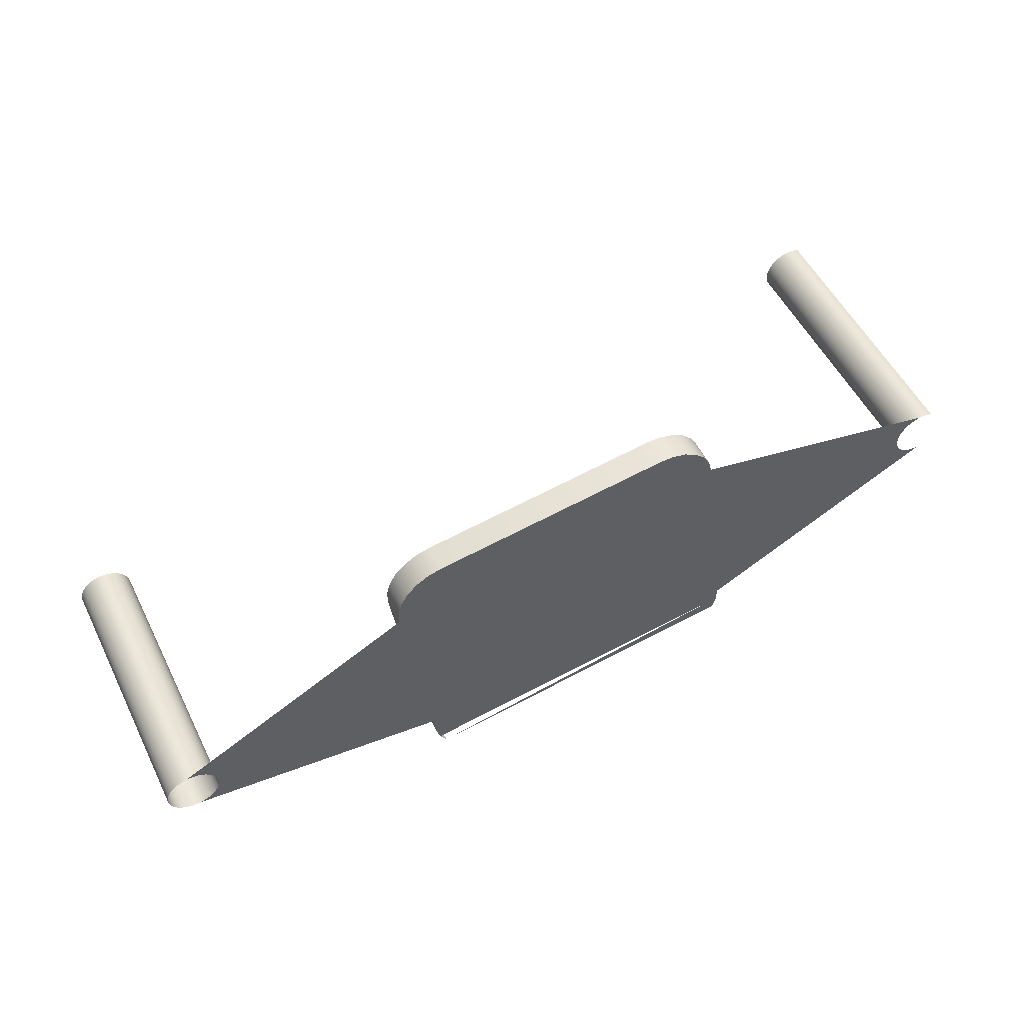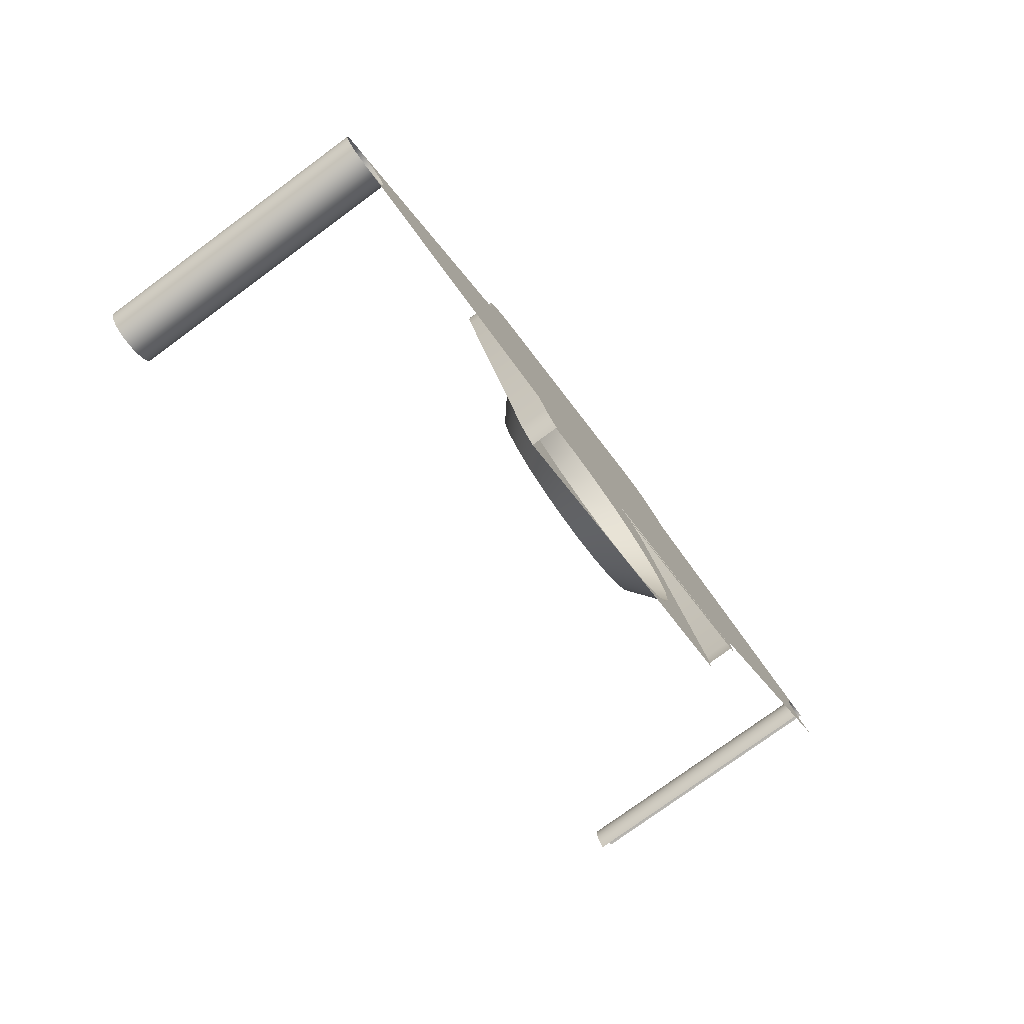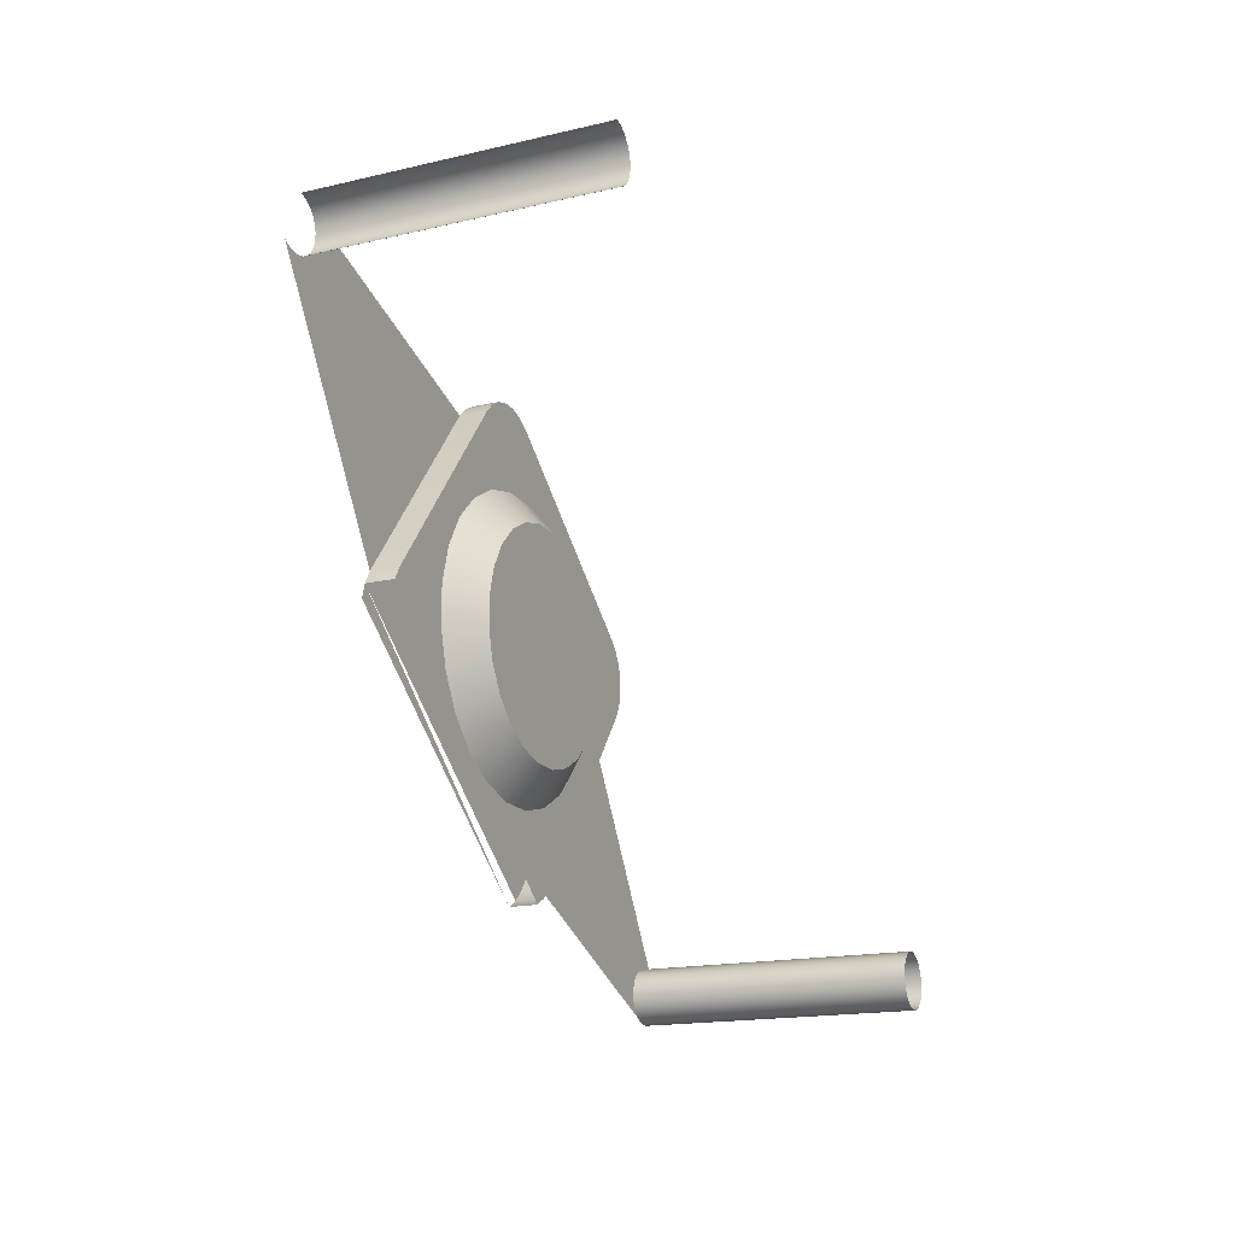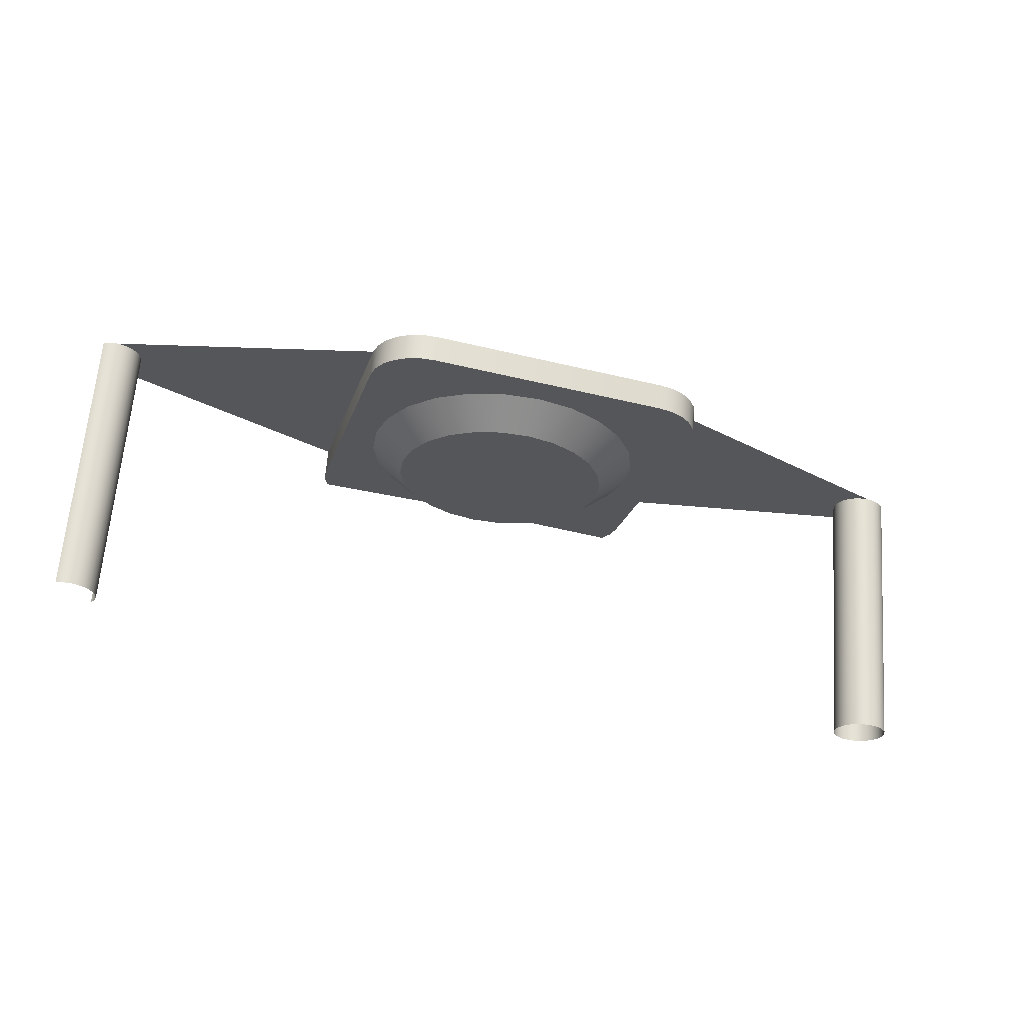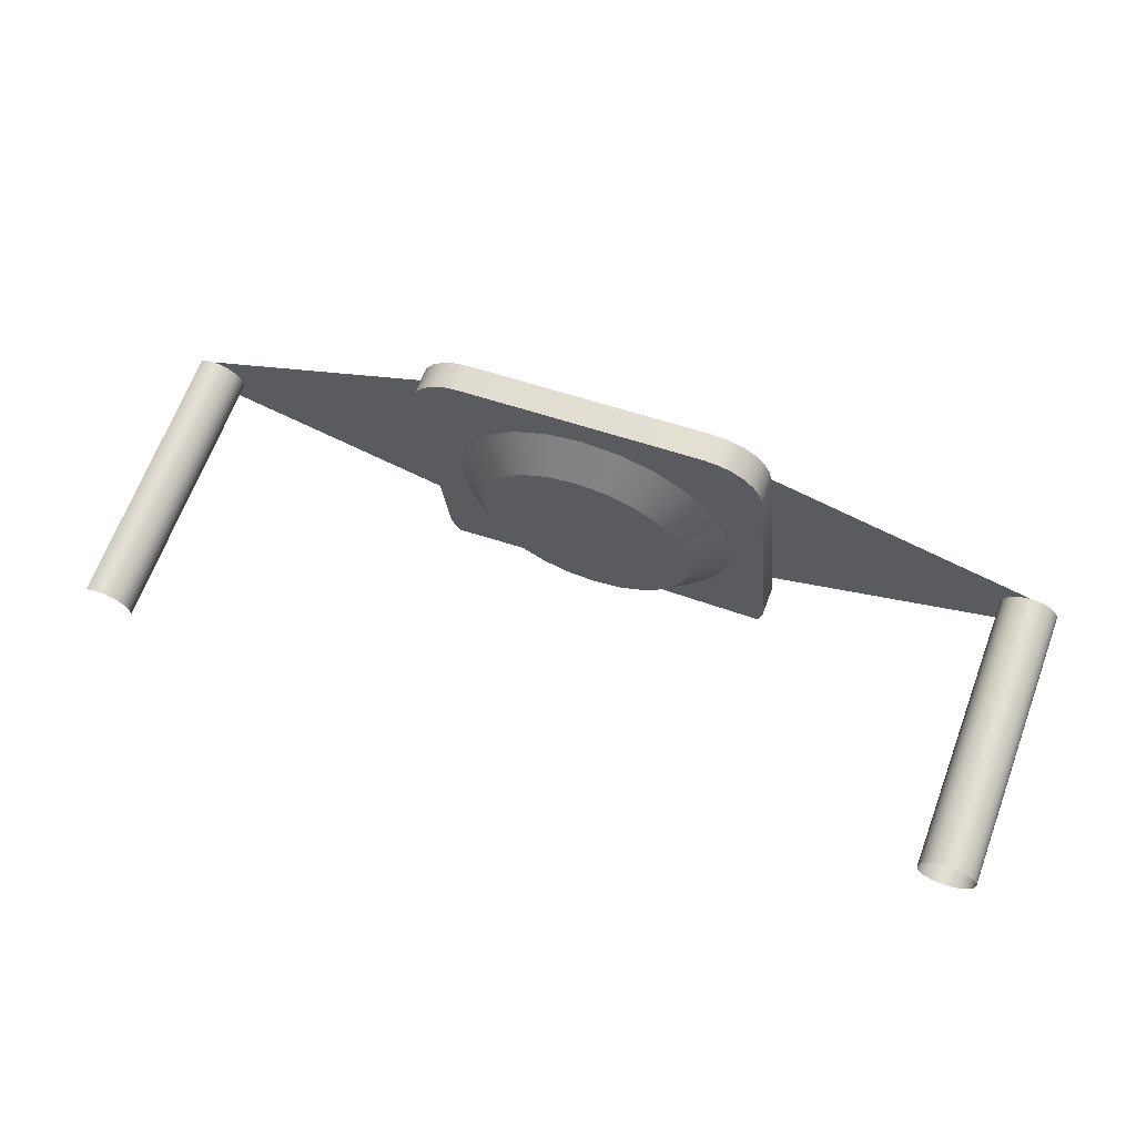
<metadata>
{"format":"obj","ext":"obj","renderer":"f3d","projection":"perspective","resolution":1024,"background":"white","views":[{"elev":70.2,"azim":-27.2,"up":"+Y"},{"elev":-51.7,"azim":-56.7,"up":"+Y"},{"elev":-57.5,"azim":108.9,"up":"+Y"},{"elev":-40.3,"azim":163.1,"up":"+Z"},{"elev":50.8,"azim":-158.7,"up":"+Y"}]}
</metadata>
<code>
v -0.03342 0.6391 -0.4459
v 0.02803 0.6391 -0.4459
v -0.03393 0.6391 -0.4459
v -0.01522 0.6343 -0.4447
v -0.01522 0.6493 -0.4487
v 0.009829 0.6327 -0.4442
v -0.03342 0.634 -0.4649
v -0.0344 0.6393 -0.446
v -0.01522 0.6327 -0.4442
v -0.03292 0.6391 -0.4459
v -0.03342 0.6429 -0.4469
v -0.01509 0.6503 -0.4489
v 0.009829 0.6493 -0.4487
v 0.009695 0.6317 -0.4439
v 0.02753 0.6391 -0.4459
v -0.0147 0.6308 -0.4437
v -0.03393 0.6341 -0.4649
v -0.03292 0.6341 -0.4649
v -0.03481 0.6396 -0.4461
v -0.01509 0.6317 -0.4439
v -0.01522 0.6415 -0.4466
v -0.03292 0.6428 -0.4469
v -0.03393 0.6428 -0.4469
v -0.01522 0.6488 -0.4506
v -0.0147 0.6512 -0.4492
v 0.009303 0.6308 -0.4437
v 0.02803 0.6429 -0.4469
v 0.009695 0.6503 -0.4489
v 0.009695 0.6312 -0.4458
v 0.02705 0.6393 -0.446
v -0.0344 0.6343 -0.4649
v -0.03512 0.64 -0.4462
v -0.01522 0.6322 -0.4461
v -0.03244 0.6393 -0.446
v -0.03244 0.6343 -0.4649
v -0.03244 0.6426 -0.4469
v -0.03292 0.6377 -0.4659
v -0.0344 0.6426 -0.4469
v -0.03342 0.6378 -0.4659
v -0.01509 0.6498 -0.4508
v 0.009303 0.6512 -0.4492
v -0.01407 0.652 -0.4494
v -0.0113 0.6531 -0.4497
v 0.009303 0.6303 -0.4456
v 0.02753 0.6428 -0.4469
v 0.02854 0.6428 -0.4469
v 0.009695 0.6498 -0.4508
v 0.009829 0.6322 -0.4461
v -0.0147 0.6303 -0.4456
v -0.01509 0.6312 -0.4458
v -0.03481 0.6346 -0.465
v -0.03512 0.635 -0.4651
v -0.03532 0.6405 -0.4463
v -0.03173 0.6419 -0.4467
v -0.03204 0.6396 -0.4461
v -0.03204 0.6423 -0.4468
v -0.03244 0.6375 -0.4658
v -0.03481 0.6423 -0.4468
v -0.03393 0.6377 -0.4659
v -0.007792 0.649 -0.4506
v -0.0147 0.6507 -0.4511
v -0.01407 0.6515 -0.4513
v -0.01326 0.6526 -0.4495
v -0.01231 0.6529 -0.4496
v 0.02705 0.6426 -0.4469
v 0.02753 0.6377 -0.4659
v 0.02901 0.6426 -0.4469
v 0.02803 0.6378 -0.4659
v 0.008681 0.652 -0.4494
v 0.009303 0.6507 -0.4511
v 0.009829 0.6488 -0.4506
v 0.0024 0.6319 -0.446
v -0.002696 0.6306 -0.4457
v 0.02665 0.6396 -0.4461
v -0.03204 0.6346 -0.465
v -0.03532 0.6354 -0.4652
v -0.03538 0.641 -0.4464
v -0.007792 0.6319 -0.446
v -0.01254 0.6379 -0.4476
v -0.03153 0.6415 -0.4466
v -0.03173 0.64 -0.4462
v -0.03204 0.6372 -0.4657
v -0.03512 0.6419 -0.4467
v -0.0344 0.6375 -0.4658
v -0.009903 0.6474 -0.4502
v -0.005334 0.65 -0.4509
v 0.007869 0.6526 -0.4495
v 0.005909 0.6531 -0.4497
v -0.0113 0.6526 -0.4516
v 0.02665 0.6423 -0.4468
v 0.02854 0.6377 -0.4659
v 0.0024 0.649 -0.4506
v -5.8e-05 0.65 -0.4509
v -5.8e-05 0.631 -0.4458
v 0.004511 0.6335 -0.4465
v 0.02634 0.64 -0.4462
v -0.03173 0.635 -0.4651
v -0.03538 0.6359 -0.4654
v -0.03532 0.6415 -0.4466
v -0.005334 0.631 -0.4458
v -0.009903 0.6335 -0.4465
v -0.01152 0.6355 -0.447
v -0.01289 0.6405 -0.4483
v -0.03146 0.641 -0.4464
v -0.03153 0.6364 -0.4655
v -0.03173 0.6368 -0.4656
v 0.007149 0.6379 -0.4476
v -0.03153 0.6405 -0.4463
v -0.03512 0.6368 -0.4656
v -0.03481 0.6372 -0.4657
v -0.01152 0.6454 -0.4496
v -0.006616 0.6465 -0.452
v -0.004725 0.6473 -0.4522
v -0.002696 0.6503 -0.451
v -0.01326 0.6521 -0.4514
v -0.01231 0.6524 -0.4515
v 0.006923 0.6529 -0.4496
v 0.02634 0.6419 -0.4467
v 0.02665 0.6372 -0.4657
v 0.02705 0.6375 -0.4658
v 0.02901 0.6375 -0.4658
v 0.008681 0.6515 -0.4513
v 0.004511 0.6474 -0.4502
v 0.02634 0.635 -0.4651
v -0.000667 0.6326 -0.4483
v 0.006131 0.6355 -0.447
v 0.001224 0.6334 -0.4485
v -0.002696 0.6324 -0.4482
v 0.02614 0.6405 -0.4463
v -0.03153 0.6354 -0.4652
v -0.004725 0.6326 -0.4483
v -0.006616 0.6334 -0.4485
v -0.009486 0.6362 -0.4492
v -0.01027 0.638 -0.4497
v -0.01254 0.643 -0.449
v -0.03146 0.6359 -0.4654
v 0.007496 0.6405 -0.4483
v -0.03532 0.6364 -0.4655
v -0.00824 0.6453 -0.4517
v -0.002696 0.6475 -0.4523
v 0.007869 0.6521 -0.4514
v 0.005909 0.6526 -0.4516
v 0.02614 0.6415 -0.4466
v 0.006131 0.6454 -0.4496
v 0.001224 0.6465 -0.452
v -0.000667 0.6473 -0.4522
v 0.02614 0.6354 -0.4652
v 0.002848 0.6346 -0.4488
v 0.02607 0.641 -0.4464
v -0.00824 0.6346 -0.4488
v -0.01054 0.64 -0.4502
v -0.01027 0.6419 -0.4507
v 0.004094 0.6362 -0.4492
v 0.007149 0.643 -0.449
v 0.004877 0.638 -0.4497
v -0.009486 0.6437 -0.4512
v 0.002848 0.6453 -0.4517
v 0.006923 0.6524 -0.4515
v 0.02634 0.6368 -0.4656
v 0.02607 0.6359 -0.4654
v 0.005144 0.64 -0.4502
v 0.004877 0.6419 -0.4507
v 0.02614 0.6364 -0.4655
v 0.004094 0.6437 -0.4512
f 7 3 1
f 1 3 7
f 1 4 10
f 10 4 1
f 6 2 15
f 15 2 6
f 3 7 17
f 17 7 3
f 1 18 7
f 7 18 1
f 17 8 3
f 3 8 17
f 4 21 9
f 10 4 21
f 21 4 10
f 18 1 10
f 10 1 18
f 22 5 11
f 11 5 22
f 5 12 24
f 14 29 6
f 6 15 30
f 30 15 6
f 8 17 31
f 31 17 8
f 31 19 8
f 8 19 31
f 9 33 20
f 5 9 21
f 10 21 34
f 34 21 10
f 10 35 18
f 18 35 10
f 36 5 22
f 22 5 36
f 11 37 22
f 22 37 11
f 23 39 11
f 11 39 23
f 40 24 12
f 24 9 5
f 12 25 40
f 13 45 27
f 27 45 13
f 28 13 47
f 48 6 29
f 6 30 13
f 13 30 6
f 20 50 16
f 19 31 51
f 51 31 19
f 19 52 32
f 32 52 19
f 50 20 33
f 33 9 24
f 54 21 5
f 5 21 54
f 6 48 13
f 34 21 55
f 55 21 34
f 35 10 34
f 34 10 35
f 56 5 36
f 36 5 56
f 22 57 36
f 36 57 22
f 37 11 39
f 39 11 37
f 57 22 37
f 37 22 57
f 38 59 23
f 23 59 38
f 39 23 59
f 59 23 39
f 40 60 24
f 61 40 25
f 42 62 25
f 13 65 45
f 45 65 13
f 66 27 45
f 45 27 66
f 68 46 27
f 27 46 68
f 41 28 70
f 71 47 13
f 47 70 28
f 48 29 72
f 44 73 29
f 13 30 74
f 74 30 13
f 49 16 50
f 52 19 51
f 51 19 52
f 76 32 52
f 52 32 76
f 32 76 53
f 53 76 32
f 33 78 50
f 24 79 33
f 80 21 54
f 54 21 80
f 54 5 56
f 56 5 54
f 71 13 48
f 55 21 81
f 81 21 55
f 75 34 55
f 55 34 75
f 34 75 35
f 35 75 34
f 36 82 56
f 56 82 36
f 82 36 57
f 57 36 82
f 58 84 38
f 38 84 58
f 59 38 84
f 84 38 59
f 60 85 24
f 86 60 40
f 61 86 40
f 61 25 62
f 42 63 62
f 43 89 64
f 13 90 65
f 65 90 13
f 65 66 45
f 45 66 65
f 27 66 68
f 68 66 27
f 91 67 46
f 46 67 91
f 46 68 91
f 91 68 46
f 41 70 69
f 47 71 92
f 70 47 93
f 72 29 94
f 95 48 72
f 94 29 73
f 13 74 96
f 96 74 13
f 50 73 49
f 98 53 76
f 76 53 98
f 53 98 77
f 77 98 53
f 78 100 50
f 101 78 33
f 79 102 33
f 103 79 24
f 104 21 80
f 80 21 104
f 54 105 80
f 80 105 54
f 56 106 54
f 54 106 56
f 71 48 107
f 81 21 108
f 108 21 81
f 97 55 81
f 81 55 97
f 55 97 75
f 75 97 55
f 106 56 82
f 82 56 106
f 109 58 83
f 83 58 109
f 84 58 110
f 110 58 84
f 85 111 24
f 60 112 85
f 86 113 60
f 114 86 61
f 62 70 61
f 115 62 63
f 64 116 63
f 43 88 89
f 116 64 89
f 13 118 90
f 90 118 13
f 119 65 90
f 90 65 119
f 66 65 120
f 120 65 66
f 67 91 121
f 121 91 67
f 69 122 87
f 122 69 70
f 92 71 123
f 93 47 92
f 114 70 93
f 94 125 72
f 126 48 95
f 72 127 95
f 73 128 94
f 13 96 129
f 129 96 13
f 100 73 50
f 98 99 77
f 77 99 98
f 100 78 131
f 78 101 132
f 102 101 33
f 102 79 133
f 79 103 134
f 135 103 24
f 108 21 104
f 104 21 108
f 80 136 104
f 104 136 80
f 105 54 106
f 106 54 105
f 136 80 105
f 105 80 136
f 107 48 126
f 137 71 107
f 130 81 108
f 108 81 130
f 81 130 97
f 97 130 81
f 138 83 99
f 99 83 138
f 58 109 110
f 110 109 58
f 83 138 109
f 109 138 83
f 111 135 24
f 85 139 111
f 139 85 112
f 112 60 113
f 113 86 140
f 114 140 86
f 61 70 114
f 122 70 62
f 115 141 62
f 115 63 116
f 88 117 142
f 142 89 88
f 89 142 116
f 13 143 118
f 118 143 13
f 118 119 90
f 90 119 118
f 65 119 120
f 120 119 65
f 87 141 117
f 141 87 122
f 123 71 144
f 92 123 145
f 93 92 146
f 114 93 140
f 127 72 125
f 125 94 128
f 95 148 126
f 148 95 127
f 73 100 128
f 124 129 96
f 96 129 124
f 13 129 149
f 149 129 13
f 99 98 138
f 138 98 99
f 132 131 78
f 131 128 100
f 150 132 101
f 101 102 150
f 134 133 79
f 133 150 102
f 151 134 103
f 135 152 103
f 136 108 104
f 104 108 136
f 126 153 107
f 154 71 137
f 107 155 137
f 108 136 130
f 130 136 108
f 111 156 135
f 156 111 139
f 139 157 112
f 112 157 139
f 112 145 113
f 113 145 112
f 113 146 140
f 140 146 113
f 141 122 62
f 158 141 115
f 116 158 115
f 158 142 117
f 142 158 116
f 13 149 143
f 143 149 13
f 143 159 118
f 118 159 143
f 119 118 159
f 159 118 119
f 158 117 141
f 144 71 154
f 123 144 157
f 157 145 123
f 145 146 92
f 146 140 93
f 129 124 147
f 147 124 129
f 131 125 127
f 127 125 131
f 125 131 128
f 128 131 125
f 153 126 148
f 132 127 148
f 148 127 132
f 147 149 129
f 129 149 147
f 131 127 132
f 132 127 131
f 132 148 150
f 150 148 132
f 133 155 134
f 134 155 133
f 150 153 133
f 133 153 150
f 134 161 151
f 151 161 134
f 151 103 152
f 152 135 156
f 155 107 153
f 154 137 162
f 161 137 155
f 156 157 139
f 139 157 156
f 112 157 145
f 145 157 112
f 113 145 146
f 146 145 113
f 149 163 143
f 143 163 149
f 159 143 163
f 163 143 159
f 144 154 164
f 164 157 144
f 149 147 160
f 160 147 149
f 150 148 153
f 153 148 150
f 133 153 155
f 155 153 133
f 134 155 161
f 161 155 134
f 151 161 162
f 162 161 151
f 151 162 152
f 152 162 151
f 152 164 156
f 156 164 152
f 161 162 137
f 162 164 154
f 156 164 157
f 157 164 156
f 163 149 160
f 160 149 163
f 152 162 164
f 164 162 152
f 9 6 4
f 4 6 9
f 5 13 12
f 12 13 5
f 20 14 6
f 6 14 20
f 20 6 9
f 9 6 20
f 4 13 21
f 21 13 4
f 4 6 13
f 13 6 4
f 21 13 5
f 5 13 21
f 12 13 28
f 28 13 12
f 12 41 25
f 25 41 12
f 16 26 14
f 14 26 16
f 12 28 41
f 41 28 12
f 25 41 42
f 42 41 25
f 42 41 69
f 69 41 42
f 42 87 63
f 63 87 42
f 64 88 43
f 43 88 64
f 42 69 87
f 87 69 42
f 63 87 64
f 64 87 63
f 64 117 88
f 88 117 64
f 64 87 117
f 117 87 64
f 9 21 4
f 24 12 5
f 6 29 14
f 20 33 9
f 21 9 5
f 12 24 40
f 5 9 24
f 40 25 12
f 47 13 28
f 29 6 48
f 16 50 20
f 33 20 50
f 24 9 33
f 13 48 6
f 24 60 40
f 25 40 61
f 25 62 42
f 70 28 41
f 13 47 71
f 28 70 47
f 72 29 48
f 29 73 44
f 50 16 49
f 50 78 33
f 33 79 24
f 48 13 71
f 24 85 60
f 40 60 86
f 40 86 61
f 62 25 61
f 62 63 42
f 64 89 43
f 69 70 41
f 92 71 47
f 93 47 70
f 94 29 72
f 72 48 95
f 73 29 94
f 49 73 50
f 50 100 78
f 33 78 101
f 33 102 79
f 24 79 103
f 107 48 71
f 24 111 85
f 85 112 60
f 60 113 86
f 61 86 114
f 61 70 62
f 63 62 115
f 63 116 64
f 89 88 43
f 89 64 116
f 87 122 69
f 70 69 122
f 123 71 92
f 92 47 93
f 93 70 114
f 72 125 94
f 95 48 126
f 95 127 72
f 94 128 73
f 50 73 100
f 131 78 100
f 132 101 78
f 33 101 102
f 133 79 102
f 134 103 79
f 24 103 135
f 126 48 107
f 107 71 137
f 24 135 111
f 111 139 85
f 112 85 139
f 113 60 112
f 140 86 113
f 86 140 114
f 114 70 61
f 62 70 122
f 62 141 115
f 116 63 115
f 142 117 88
f 88 89 142
f 116 142 89
f 117 141 87
f 122 87 141
f 144 71 123
f 145 123 92
f 146 92 93
f 140 93 114
f 125 72 127
f 128 94 125
f 126 148 95
f 127 95 148
f 128 100 73
f 78 131 132
f 100 128 131
f 101 132 150
f 150 102 101
f 79 133 134
f 102 150 133
f 103 134 151
f 103 152 135
f 107 153 126
f 137 71 154
f 137 155 107
f 135 156 111
f 139 111 156
f 62 122 141
f 115 141 158
f 115 158 116
f 117 142 158
f 116 158 142
f 141 117 158
f 154 71 144
f 157 144 123
f 123 145 157
f 92 146 145
f 93 140 146
f 148 126 153
f 152 103 151
f 156 135 152
f 153 107 155
f 162 137 154
f 155 137 161
f 164 154 144
f 144 157 164
f 137 162 161
f 154 164 162

</code>
